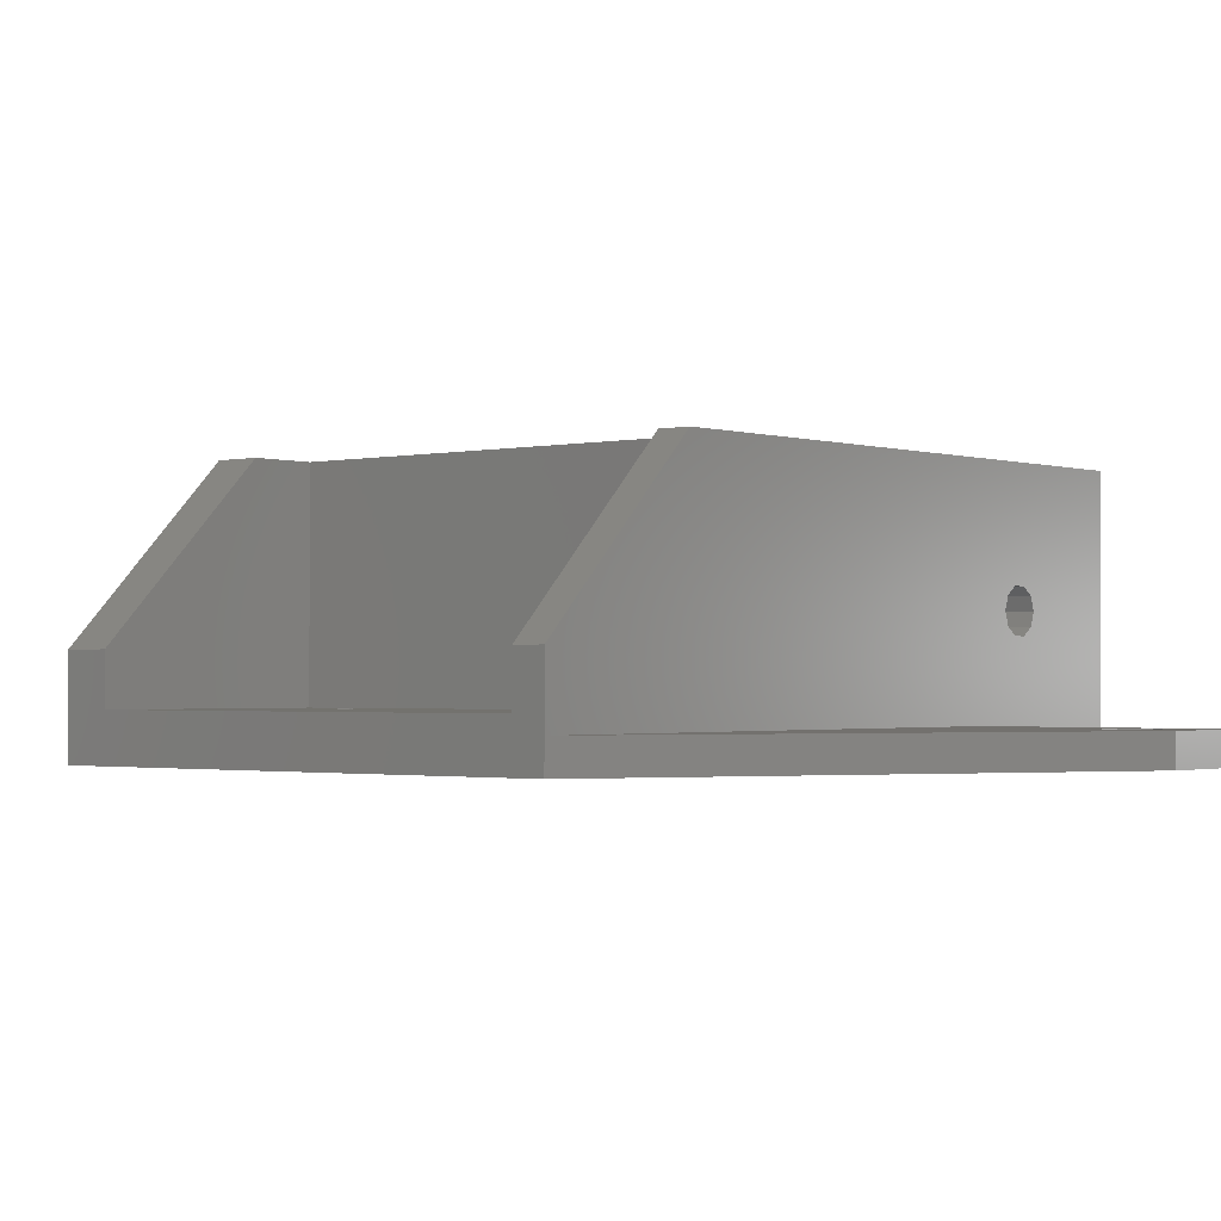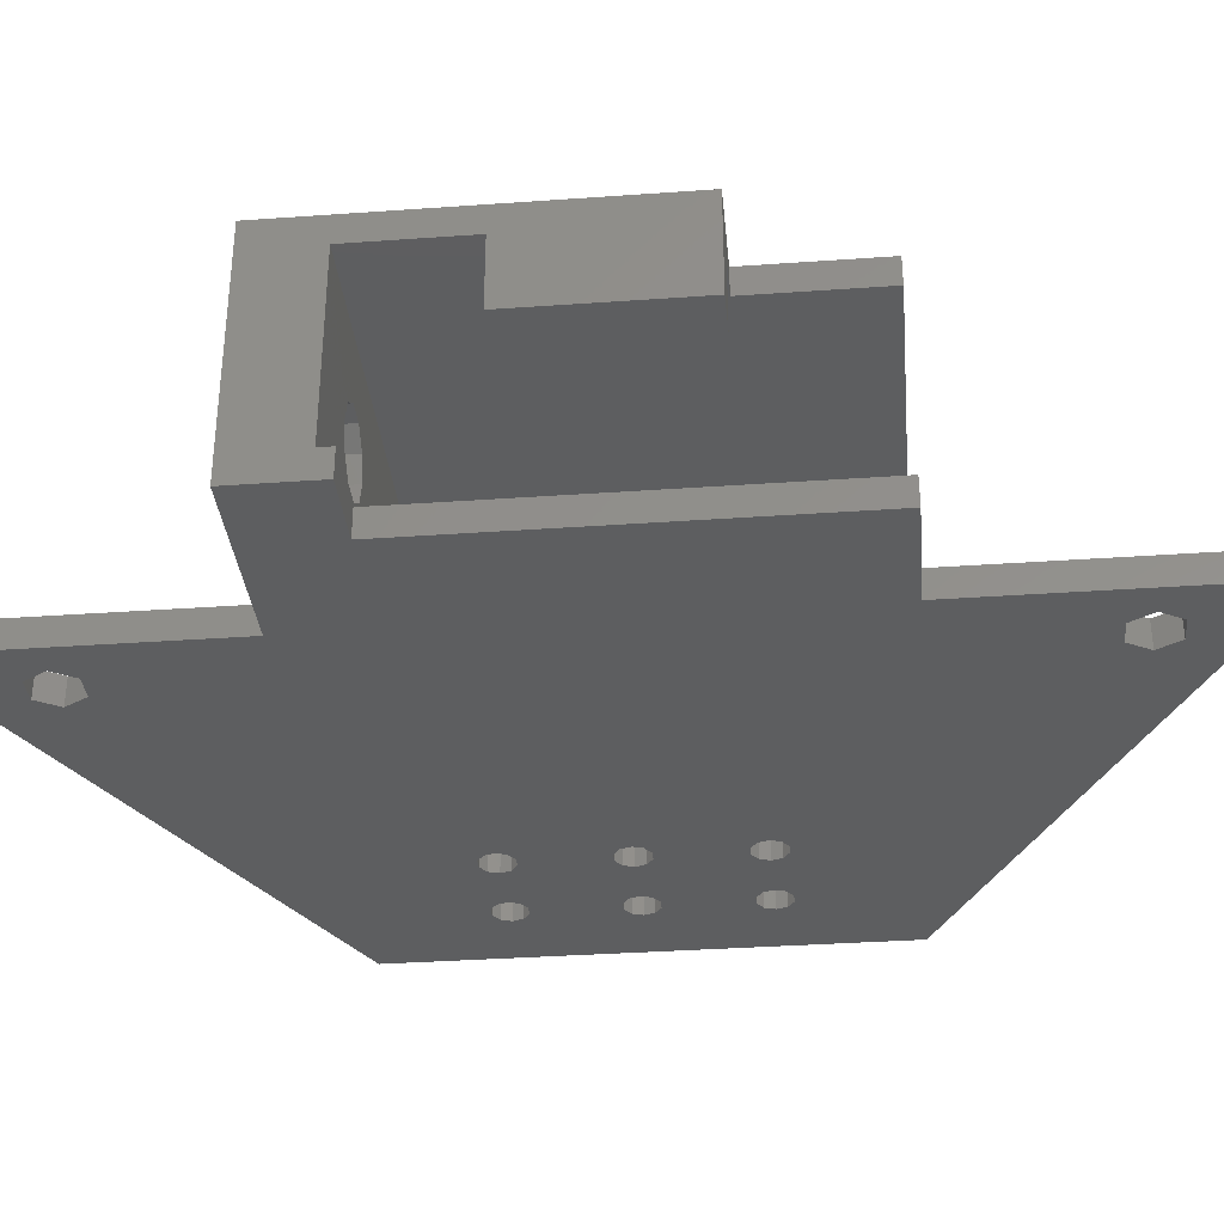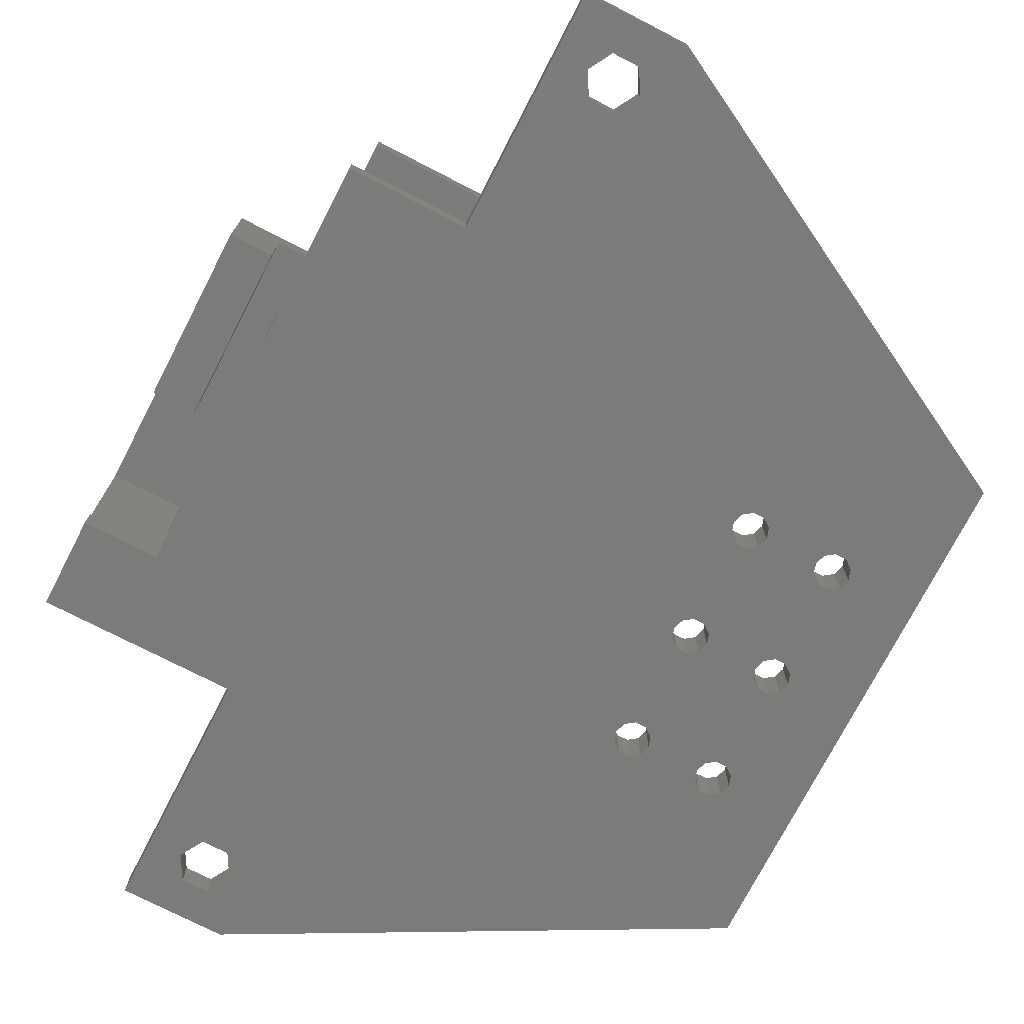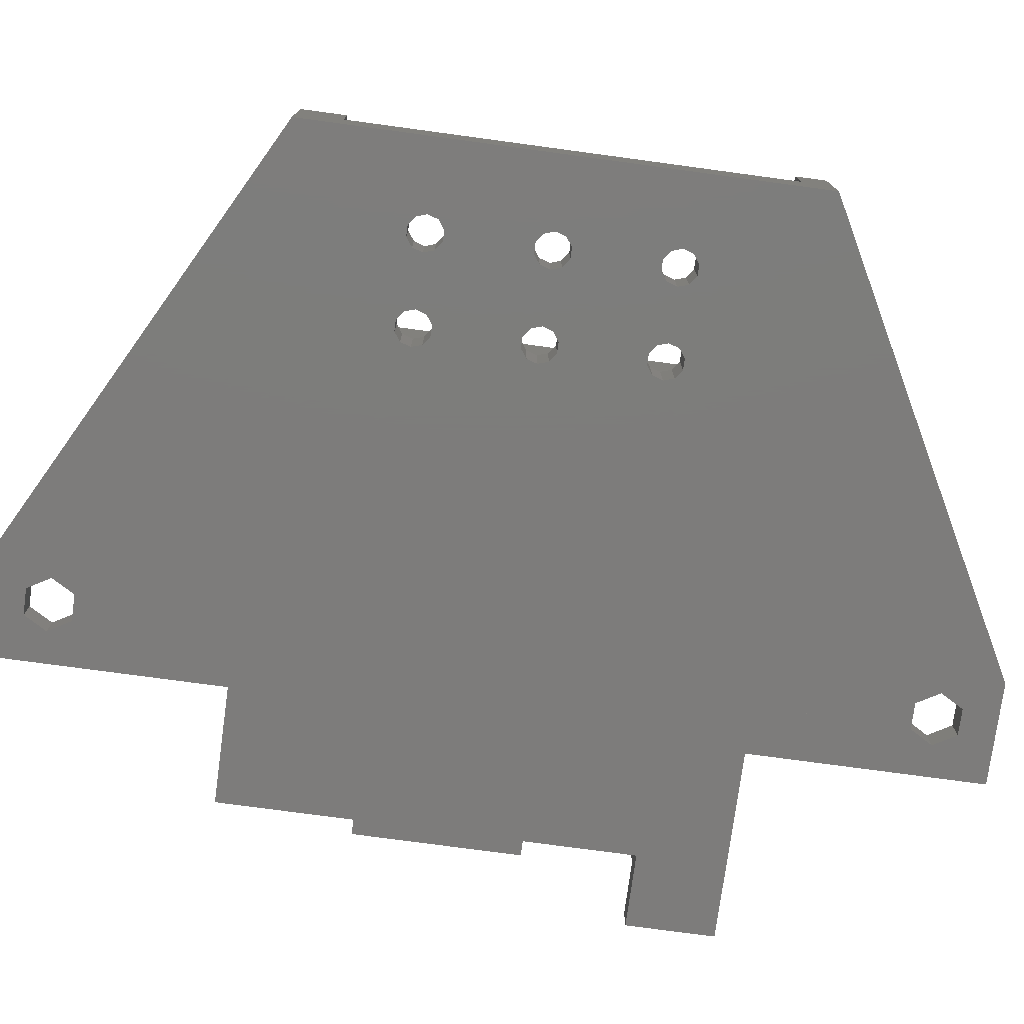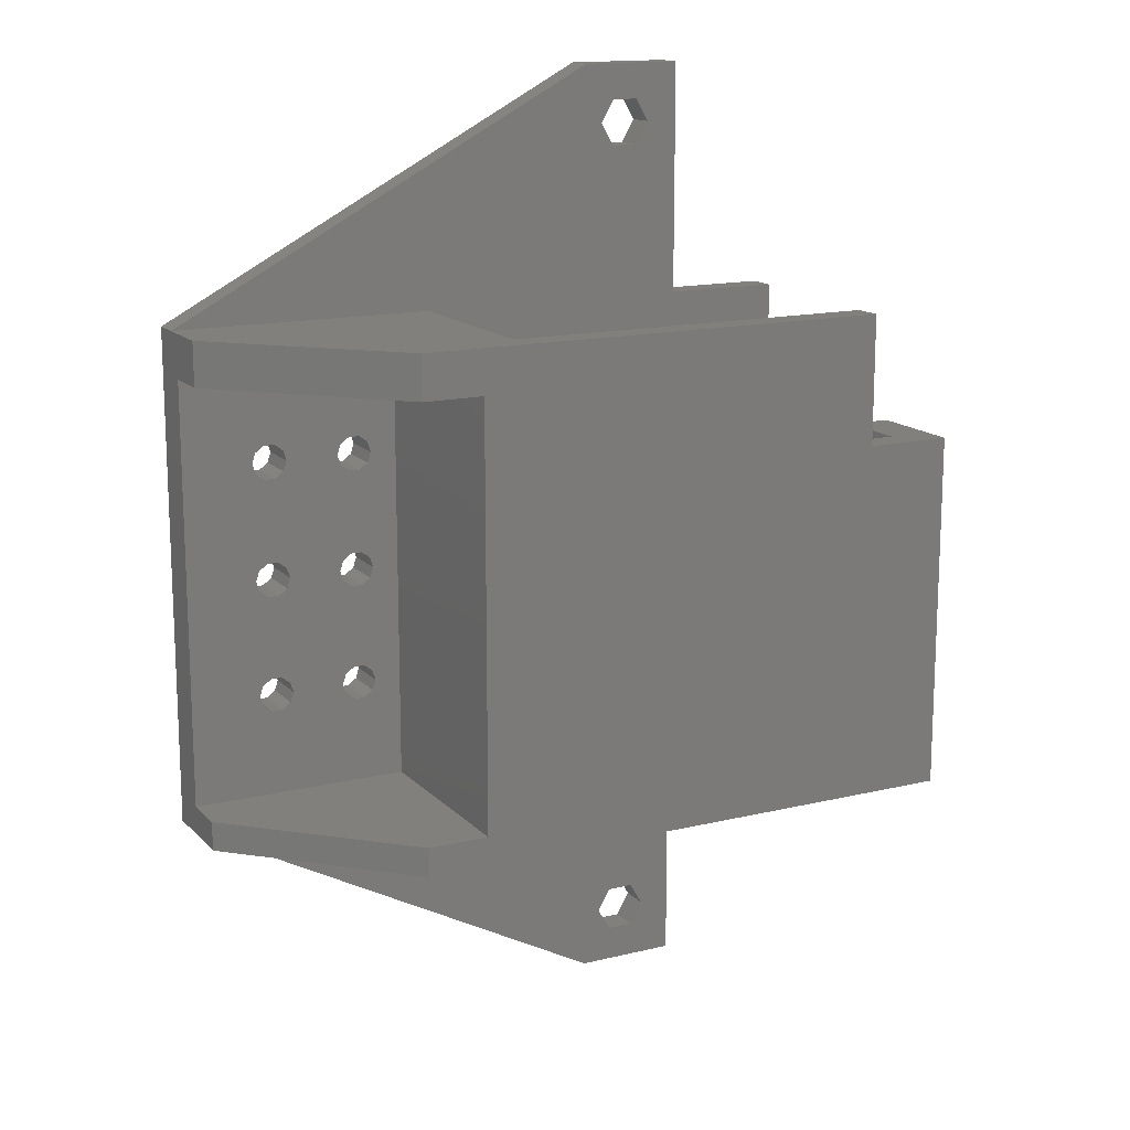
<metadata>
{"format":"stl","ext":"stl","renderer":"f3d","projection":"perspective","resolution":1024,"background":"white","views":[{"elev":-1.4,"azim":-50.0,"up":"+Z"},{"elev":-34.2,"azim":95.5,"up":"+Z"},{"elev":-74.3,"azim":152.7,"up":"+Z"},{"elev":-76.1,"azim":-97.7,"up":"+Z"},{"elev":14.9,"azim":-27.4,"up":"+Y"}]}
</metadata>
<code>
# stl→obj: 266 verts, 564 faces
v 0 0 -2
v 0 0 0
v 0 34 -2
v 0 2 1
v 0 0 4.201
v 0 31 1
v 0 31 4.201
v 0 34 0
v 0 34 4.201
v 0 2 4.201
v 30 -16 -2
v 30 -16 0
v 6.971 25.71 -2
v 30 50 -2
v 32.1 47.56 -2
v 37 50 -2
v 37 34 -2
v 45 34 -2
v 37 0 -2
v 45 6 -2
v 34.8 -12 -2
v 33.9 -10.44 -2
v 31.2 -12 -2
v 33.9 47.56 -2
v 34.8 46 -2
v 6.371 7.859 -2
v 5.629 7.859 -2
v 4.8 9 -2
v 6.371 10.14 -2
v 4.8 17 -2
v 6.971 9.705 -2
v 5.029 8.295 -2
v 5.029 17.71 -2
v 5.629 10.14 -2
v 6.971 8.295 -2
v 7.2 9 -2
v 5.629 15.86 -2
v 5.029 16.29 -2
v 5.029 9.705 -2
v 4.8 25 -2
v 5.029 25.71 -2
v 12.37 7.859 -2
v 11.63 7.859 -2
v 5.629 18.14 -2
v 6.371 18.14 -2
v 6.971 17.71 -2
v 5.029 24.29 -2
v 12.97 9.705 -2
v 5.629 23.86 -2
v 6.371 23.86 -2
v 10.8 9 -2
v 6.371 15.86 -2
v 10.8 17 -2
v 6.971 24.29 -2
v 11.63 26.14 -2
v 5.629 26.14 -2
v 6.371 26.14 -2
v 7.2 25 -2
v 11.03 9.705 -2
v 12.97 8.295 -2
v 11.03 8.295 -2
v 11.03 17.71 -2
v 6.971 16.29 -2
v 11.63 10.14 -2
v 13.2 9 -2
v 12.37 10.14 -2
v 7.2 17 -2
v 11.03 16.29 -2
v 11.63 15.86 -2
v 12.37 15.86 -2
v 12.97 25.71 -2
v 13.2 25 -2
v 12.97 16.29 -2
v 13.2 17 -2
v 12.37 18.14 -2
v 12.97 17.71 -2
v 11.63 18.14 -2
v 10.8 25 -2
v 32.1 -10.44 -2
v 11.03 24.29 -2
v 11.63 23.86 -2
v 12.37 23.86 -2
v 12.97 24.29 -2
v 12.37 26.14 -2
v 11.03 25.71 -2
v 32.1 -13.56 -2
v 37 -16 -2
v 33.9 -13.56 -2
v 31.2 46 -2
v 32.1 44.44 -2
v 33.9 44.44 -2
v 50 6 -2
v 50 0 -2
v 18 43.6 -0.01
v 18 43.6 0
v 30 50 -0.01
v 18 34 0
v 10.8 34 15
v 18 34 12.99
v 44 34 15
v 44 34 12.99
v 10.8 31 15
v 15 31 1
v 15 31 15
v 5.629 26.14 1
v 4.8 9 1
v 11.63 7.859 1
v 11.03 8.295 1
v 15 2 1
v 5.029 9.705 1
v 6.971 17.71 1
v 7.2 17 1
v 11.03 9.705 1
v 5.629 10.14 1
v 6.371 10.14 1
v 6.971 9.705 1
v 7.2 9 1
v 6.971 8.295 1
v 6.371 7.859 1
v 5.629 7.859 1
v 5.029 8.295 1
v 4.8 17 1
v 5.029 17.71 1
v 5.629 18.14 1
v 5.629 15.86 1
v 6.371 18.14 1
v 6.971 16.29 1
v 6.371 15.86 1
v 10.8 9 1
v 11.63 10.14 1
v 6.371 26.14 1
v 5.029 16.29 1
v 4.8 25 1
v 5.029 25.71 1
v 6.971 25.71 1
v 7.2 25 1
v 11.03 25.71 1
v 6.971 24.29 1
v 6.371 23.86 1
v 5.629 23.86 1
v 5.029 24.29 1
v 12.97 8.295 1
v 12.37 7.859 1
v 12.97 9.705 1
v 12.37 10.14 1
v 13.2 9 1
v 12.37 18.14 1
v 12.97 17.71 1
v 10.8 17 1
v 11.03 17.71 1
v 11.63 18.14 1
v 12.97 16.29 1
v 12.37 15.86 1
v 11.63 15.86 1
v 13.2 17 1
v 11.03 24.29 1
v 10.8 25 1
v 11.03 16.29 1
v 12.97 24.29 1
v 12.37 23.86 1
v 11.63 26.14 1
v 12.37 26.14 1
v 12.97 25.71 1
v 13.2 25 1
v 11.63 23.86 1
v 10.8 2 15
v 15 2 15
v 10.8 0 15
v 37 0 0
v 39.79 0 5.618
v 50 0 15
v 40.54 0 5.073
v 39.5 0 6.5
v 39.79 0 7.382
v 41.46 0 7.927
v 42.21 0 7.382
v 40.54 0 7.927
v 41.46 0 5.073
v 42.5 0 6.5
v 42.21 0 5.618
v 31.2 -12 0
v 37 -16 0
v 32.1 -13.56 0
v 32.1 -10.44 0
v 33.9 -10.44 0
v 34.8 -12 0
v 33.9 -13.56 0
v 50 5 -0.01
v 50 5 12.99
v 50 13 12.99
v 50 25 15
v 50 25 8
v 50 13 8
v 50 6 -0.01
v 45 6 -0.01
v 45 34 -0.01
v 37 34 -0.01
v 37 50 -0.01
v 32.1 47.56 -0.01
v 31.2 46 -0.01
v 32.1 44.44 -0.01
v 33.9 47.56 -0.01
v 34.8 46 -0.01
v 33.9 44.44 -0.01
v 24 5 -0.01
v 24 25 -0.01
v 18 25 -0.01
v 18 25 12.99
v 44 25 12.99
v 47 13 12.99
v 47 25 12.99
v 24 25 12.99
v 24 5 12.99
v 44 25 15
v 40.54 2.5 5.073
v 39.79 2.5 5.618
v 39.5 2.5 6.5
v 41.46 2.5 5.073
v 42.21 2.5 5.618
v 42.5 2.5 6.5
v 42.21 2.5 7.382
v 41.46 2.5 7.927
v 40.54 2.5 7.927
v 39.79 2.5 7.382
v 47 25 8
v 47 13 8
v 40.15 5 3.885
v 43.22 5 4.884
v 41.85 5 3.885
v 38.78 5 4.884
v 43.75 5 6.5
v 43.22 5 8.116
v 41.85 5 9.115
v 40.15 5 9.115
v 38.25 5 6.5
v 38.78 5 8.116
v 20.19 25 5.912
v 20.69 25 5.549
v 20 25 6.5
v 21.31 25 5.549
v 22 25 6.5
v 21.81 25 5.912
v 20.69 25 7.451
v 21.31 25 7.451
v 21.81 25 7.088
v 20.19 25 7.088
v 40.15 2.5 9.115
v 41.85 2.5 9.115
v 38.78 2.5 8.116
v 43.22 2.5 8.116
v 43.75 2.5 6.5
v 43.22 2.5 4.884
v 41.85 2.5 3.885
v 40.15 2.5 3.885
v 38.78 2.5 4.884
v 38.25 2.5 6.5
v 20.69 17 5.549
v 20.19 17 5.912
v 20 17 6.5
v 20.19 17 7.088
v 20.69 17 7.451
v 21.31 17 7.451
v 21.81 17 7.088
v 22 17 6.5
v 21.81 17 5.912
v 21.31 17 5.549
f 1 2 3
f 4 2 5
f 3 2 4
f 6 3 4
f 3 6 7
f 8 7 9
f 3 7 8
f 4 5 10
f 2 1 11
f 12 2 11
f 13 3 14
f 15 14 16
f 11 16 17
f 11 17 18
f 19 18 20
f 21 22 19
f 23 18 19
f 24 16 25
f 26 11 27
f 1 3 28
f 29 30 31
f 1 28 32
f 1 32 11
f 32 27 11
f 30 3 33
f 29 3 30
f 34 3 29
f 26 35 11
f 35 36 11
f 37 31 38
f 39 3 34
f 28 3 39
f 37 36 31
f 30 38 31
f 40 3 41
f 42 11 43
f 33 3 44
f 44 3 45
f 45 3 46
f 46 3 40
f 46 40 47
f 48 47 11
f 49 11 47
f 50 11 49
f 51 37 52
f 53 50 54
f 55 54 14
f 41 3 56
f 56 3 57
f 57 3 13
f 58 13 14
f 51 52 59
f 60 11 42
f 58 14 54
f 36 37 51
f 36 51 61
f 36 61 11
f 61 43 11
f 53 54 62
f 59 63 64
f 65 11 60
f 64 46 66
f 66 46 47
f 65 48 11
f 64 67 46
f 66 47 48
f 63 67 64
f 52 63 59
f 68 50 53
f 69 11 68
f 11 50 68
f 70 11 69
f 71 14 72
f 11 70 73
f 11 73 14
f 73 74 14
f 75 54 76
f 62 54 77
f 77 54 75
f 76 14 74
f 76 54 78
f 79 19 22
f 76 78 80
f 76 80 81
f 76 81 82
f 76 82 83
f 76 83 14
f 83 72 14
f 84 14 71
f 55 14 84
f 85 54 55
f 86 11 23
f 78 54 85
f 11 18 23
f 79 23 19
f 87 21 19
f 11 88 87
f 87 88 21
f 88 11 86
f 11 14 89
f 11 89 90
f 11 90 91
f 11 91 25
f 11 25 16
f 15 16 24
f 89 14 15
f 19 20 92
f 19 92 93
f 3 8 14
f 94 8 95
f 14 8 94
f 96 14 94
f 95 8 97
f 8 9 97
f 97 9 98
f 99 98 100
f 97 98 99
f 99 100 101
f 102 98 9
f 7 102 9
f 103 104 102
f 6 103 7
f 7 103 102
f 105 103 6
f 4 106 6
f 107 108 109
f 106 110 6
f 111 112 113
f 110 114 6
f 114 115 6
f 115 116 6
f 117 118 109
f 4 109 119
f 4 119 120
f 4 121 106
f 4 120 121
f 116 122 6
f 122 123 6
f 123 124 6
f 108 125 109
f 124 126 6
f 127 128 129
f 113 130 111
f 105 131 103
f 116 132 122
f 116 109 132
f 111 133 6
f 133 134 6
f 134 105 6
f 131 135 103
f 108 129 128
f 136 103 135
f 137 103 136
f 111 136 138
f 111 138 139
f 111 139 140
f 111 141 133
f 111 140 141
f 142 143 109
f 143 107 109
f 144 103 145
f 146 103 144
f 109 103 146
f 147 148 103
f 146 142 109
f 129 113 112
f 128 125 108
f 129 112 127
f 125 132 109
f 130 149 111
f 150 103 149
f 151 103 150
f 147 103 151
f 152 153 130
f 153 154 130
f 155 103 148
f 145 103 155
f 156 157 111
f 145 155 152
f 154 158 130
f 152 130 145
f 130 158 149
f 159 160 149
f 111 157 136
f 157 137 136
f 161 162 103
f 137 161 103
f 163 103 162
f 164 103 163
f 149 103 164
f 160 165 149
f 149 164 159
f 165 156 111
f 149 165 111
f 116 117 109
f 118 119 109
f 126 111 6
f 166 167 10
f 10 167 109
f 10 109 4
f 168 166 10
f 5 168 10
f 5 2 169
f 170 5 169
f 19 93 169
f 171 168 5
f 172 170 169
f 173 5 170
f 174 5 173
f 171 5 174
f 175 176 171
f 171 174 177
f 178 172 169
f 171 176 179
f 93 180 169
f 93 171 180
f 180 178 169
f 177 175 171
f 179 180 171
f 181 2 12
f 182 183 12
f 169 2 181
f 184 185 169
f 169 181 184
f 186 169 185
f 182 169 186
f 182 187 183
f 186 187 182
f 183 181 12
f 12 11 87
f 182 12 87
f 182 87 19
f 169 182 19
f 188 93 92
f 188 189 171
f 171 93 188
f 190 171 189
f 191 171 190
f 192 190 193
f 191 190 192
f 194 188 92
f 194 92 195
f 195 92 20
f 18 196 195
f 20 18 195
f 17 197 18
f 18 197 196
f 197 17 16
f 198 197 16
f 14 96 16
f 16 96 198
f 39 110 106
f 28 39 106
f 106 121 32
f 28 106 32
f 34 114 110
f 39 34 110
f 29 115 114
f 34 29 114
f 31 116 115
f 29 31 115
f 117 116 36
f 36 116 31
f 117 36 118
f 118 36 35
f 118 35 119
f 119 35 26
f 119 26 120
f 120 26 27
f 120 27 121
f 121 27 32
f 33 123 122
f 30 33 122
f 122 132 38
f 30 122 38
f 44 124 123
f 33 44 123
f 45 126 124
f 44 45 124
f 46 111 126
f 45 46 126
f 112 111 67
f 67 111 46
f 112 67 127
f 127 67 63
f 127 63 128
f 128 63 52
f 128 52 125
f 125 52 37
f 125 37 132
f 132 37 38
f 41 134 133
f 40 41 133
f 133 141 47
f 40 133 47
f 56 105 134
f 41 56 134
f 57 131 105
f 56 57 105
f 13 135 131
f 57 13 131
f 136 135 58
f 58 135 13
f 136 58 138
f 138 58 54
f 138 54 139
f 139 54 50
f 139 50 140
f 140 50 49
f 140 49 141
f 141 49 47
f 59 113 129
f 51 59 129
f 129 108 61
f 51 129 61
f 64 130 113
f 59 64 113
f 66 145 130
f 64 66 130
f 48 144 145
f 66 48 145
f 146 144 65
f 65 144 48
f 146 65 142
f 142 65 60
f 142 60 143
f 143 60 42
f 143 42 107
f 107 42 43
f 107 43 108
f 108 43 61
f 62 150 149
f 53 62 149
f 149 158 68
f 53 149 68
f 77 151 150
f 62 77 150
f 75 147 151
f 77 75 151
f 76 148 147
f 75 76 147
f 155 148 74
f 74 148 76
f 155 74 152
f 152 74 73
f 152 73 153
f 153 73 70
f 153 70 154
f 154 70 69
f 154 69 158
f 158 69 68
f 85 137 157
f 78 85 157
f 157 156 80
f 78 157 80
f 55 161 137
f 85 55 137
f 84 162 161
f 55 84 161
f 71 163 162
f 84 71 162
f 164 163 72
f 72 163 71
f 164 72 159
f 159 72 83
f 159 83 160
f 160 83 82
f 160 82 165
f 165 82 81
f 165 81 156
f 156 81 80
f 79 184 181
f 23 79 181
f 181 183 86
f 23 181 86
f 22 185 184
f 79 22 184
f 186 185 21
f 21 185 22
f 186 21 187
f 187 21 88
f 187 88 183
f 183 88 86
f 15 199 200
f 89 15 200
f 200 201 90
f 89 200 90
f 24 202 199
f 15 24 199
f 203 202 25
f 25 202 24
f 203 25 204
f 204 25 91
f 204 91 201
f 201 91 90
f 195 205 188
f 195 196 206
f 199 202 198
f 206 205 195
f 197 206 196
f 198 206 197
f 203 206 198
f 94 206 96
f 194 195 188
f 204 201 206
f 96 206 200
f 96 199 198
f 96 200 199
f 202 203 198
f 204 206 203
f 200 206 201
f 207 206 94
f 94 95 97
f 207 94 97
f 99 208 97
f 208 207 97
f 101 209 99
f 210 209 211
f 99 209 210
f 189 210 190
f 99 210 189
f 212 189 213
f 99 189 212
f 208 99 212
f 101 100 214
f 209 101 214
f 166 168 171
f 167 166 171
f 98 102 100
f 102 104 100
f 191 167 171
f 104 214 100
f 214 167 191
f 104 167 214
f 104 103 167
f 167 103 109
f 172 215 216
f 170 172 216
f 170 216 217
f 173 170 217
f 178 218 215
f 172 178 215
f 180 219 218
f 178 180 218
f 220 219 179
f 179 219 180
f 220 179 221
f 221 179 176
f 221 176 222
f 222 176 175
f 222 175 223
f 223 175 177
f 223 177 224
f 224 177 174
f 217 224 174
f 173 217 174
f 209 214 211
f 191 192 211
f 191 211 214
f 211 192 225
f 192 193 225
f 225 193 226
f 193 190 210
f 226 193 210
f 227 188 205
f 228 188 229
f 213 230 205
f 230 227 205
f 229 188 227
f 189 188 228
f 189 228 231
f 189 231 232
f 189 232 233
f 189 233 213
f 233 234 213
f 235 213 236
f 236 213 234
f 230 213 235
f 206 212 213
f 205 206 213
f 237 206 207
f 238 206 237
f 239 237 207
f 240 206 238
f 241 206 242
f 212 206 241
f 243 208 244
f 212 245 208
f 245 244 208
f 245 212 241
f 246 208 243
f 239 208 246
f 208 239 207
f 242 206 240
f 211 225 210
f 210 225 226
f 247 248 249
f 249 248 250
f 221 250 251
f 220 251 252
f 218 252 253
f 216 253 254
f 249 254 255
f 249 255 256
f 218 253 215
f 249 217 254
f 215 253 216
f 217 216 254
f 219 252 218
f 221 251 220
f 222 250 221
f 224 249 223
f 249 250 222
f 249 222 223
f 217 249 224
f 220 252 219
f 254 227 230
f 255 254 230
f 255 230 235
f 256 255 235
f 235 236 249
f 256 235 249
f 234 247 236
f 236 247 249
f 233 248 234
f 234 248 247
f 232 250 233
f 233 250 248
f 231 251 232
f 232 251 250
f 231 228 251
f 251 228 252
f 252 228 229
f 253 252 229
f 253 229 227
f 254 253 227
f 257 238 237
f 258 257 237
f 258 237 239
f 259 258 239
f 239 246 260
f 259 239 260
f 243 261 246
f 246 261 260
f 244 262 243
f 243 262 261
f 245 263 244
f 244 263 262
f 241 264 245
f 245 264 263
f 241 242 264
f 264 242 265
f 265 242 240
f 266 265 240
f 266 240 238
f 257 266 238
f 261 262 260
f 260 262 263
f 260 263 264
f 260 264 265
f 260 265 266
f 260 266 257
f 260 257 258
f 260 258 259

</code>
